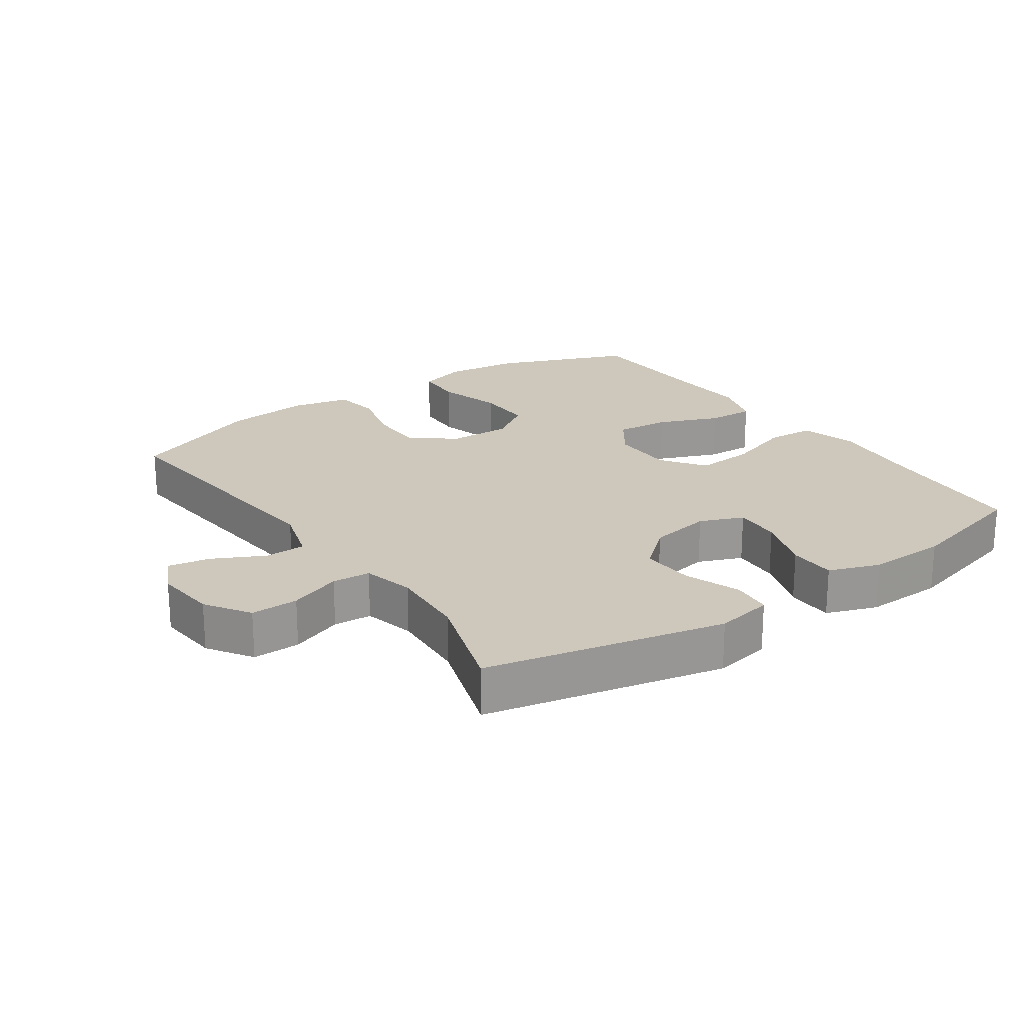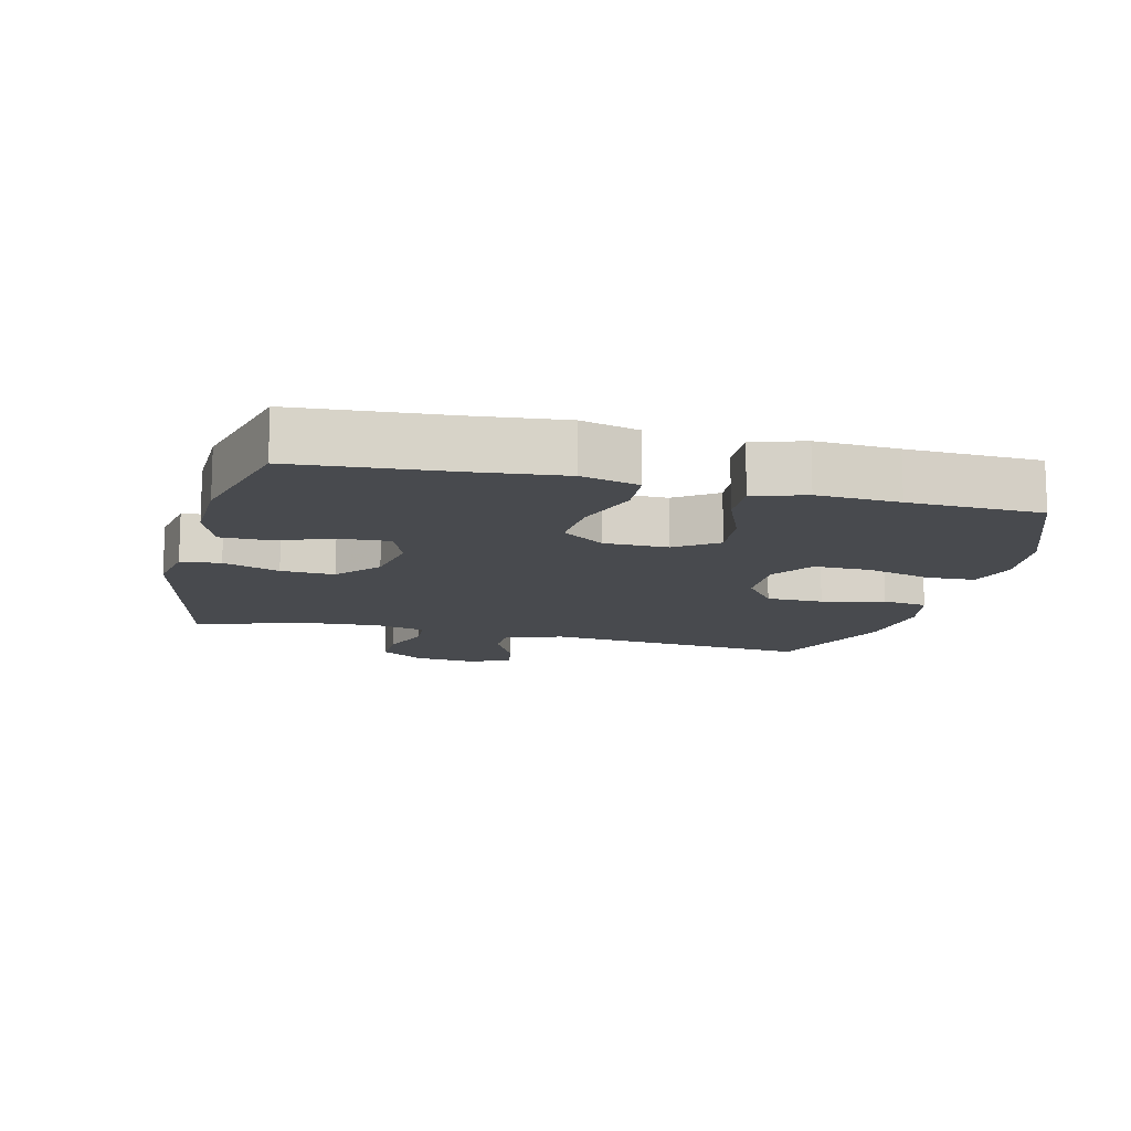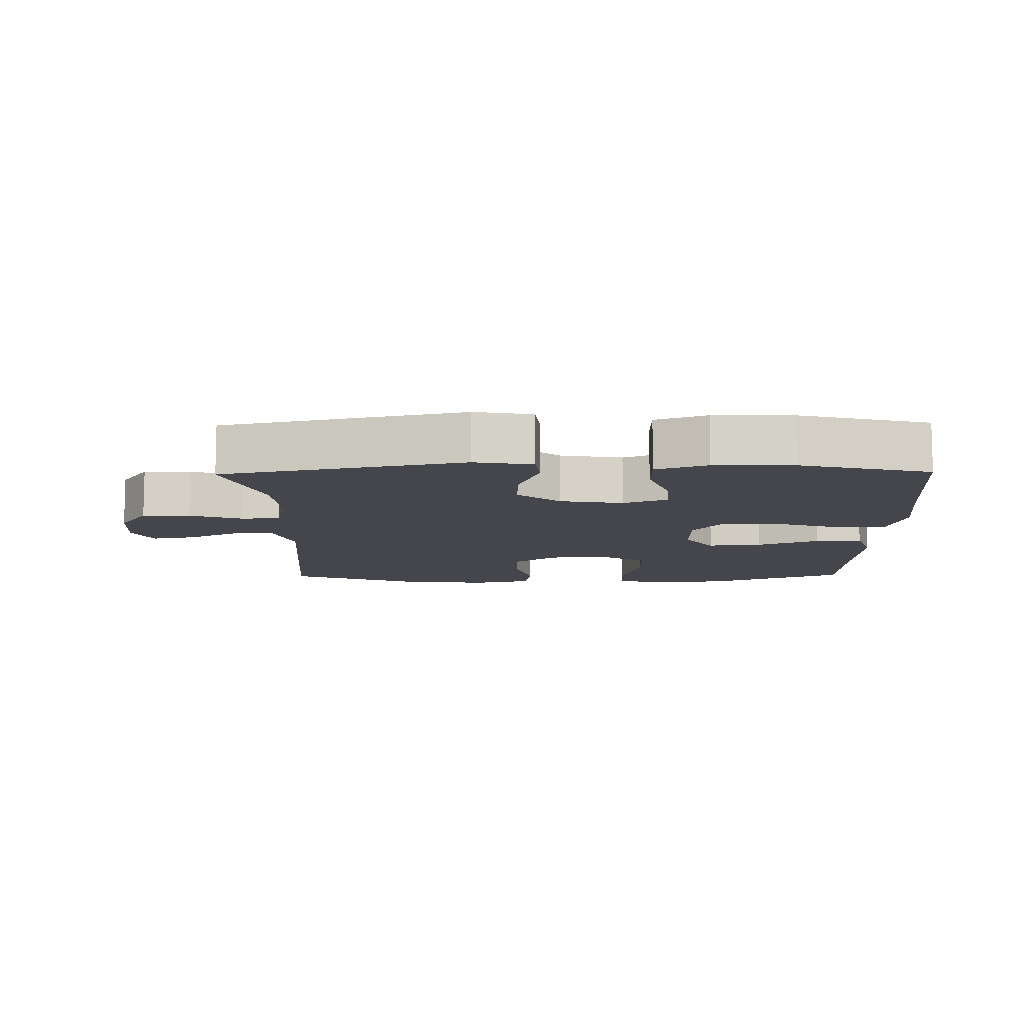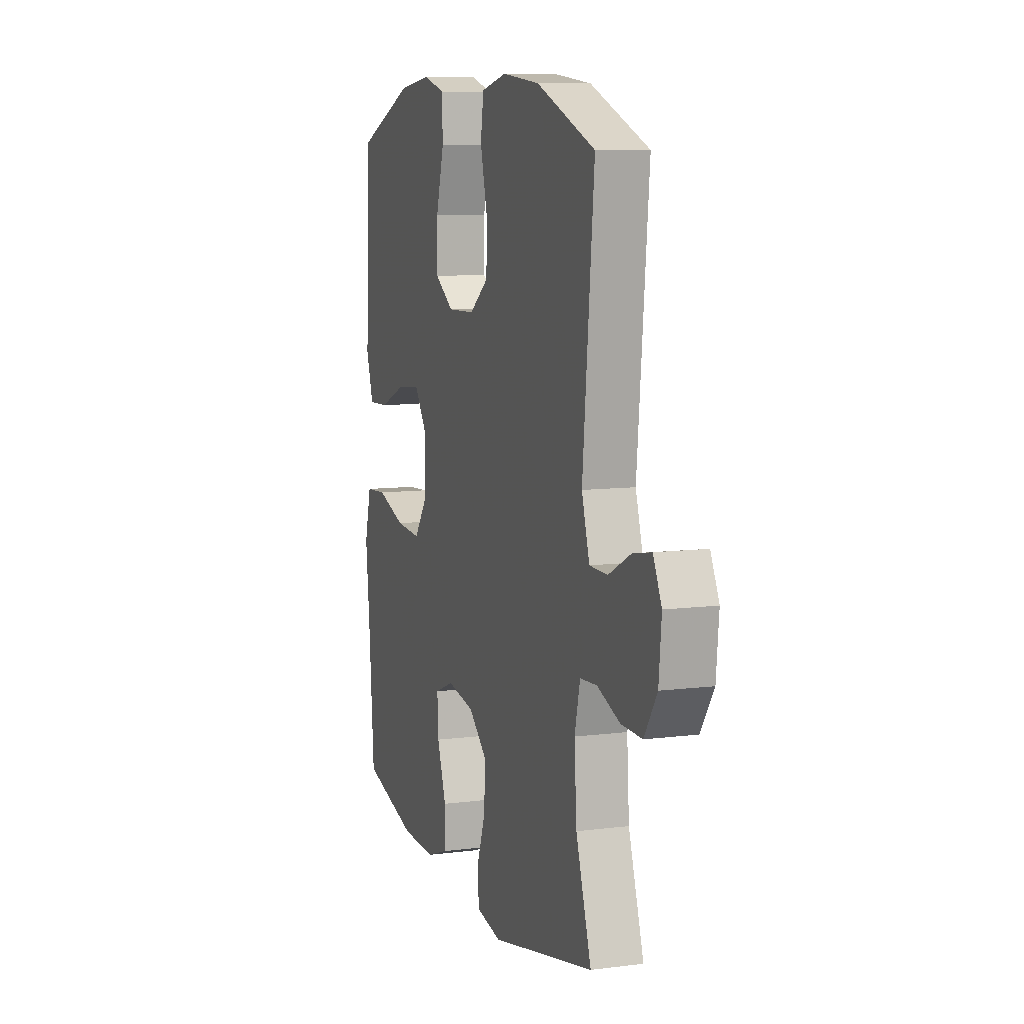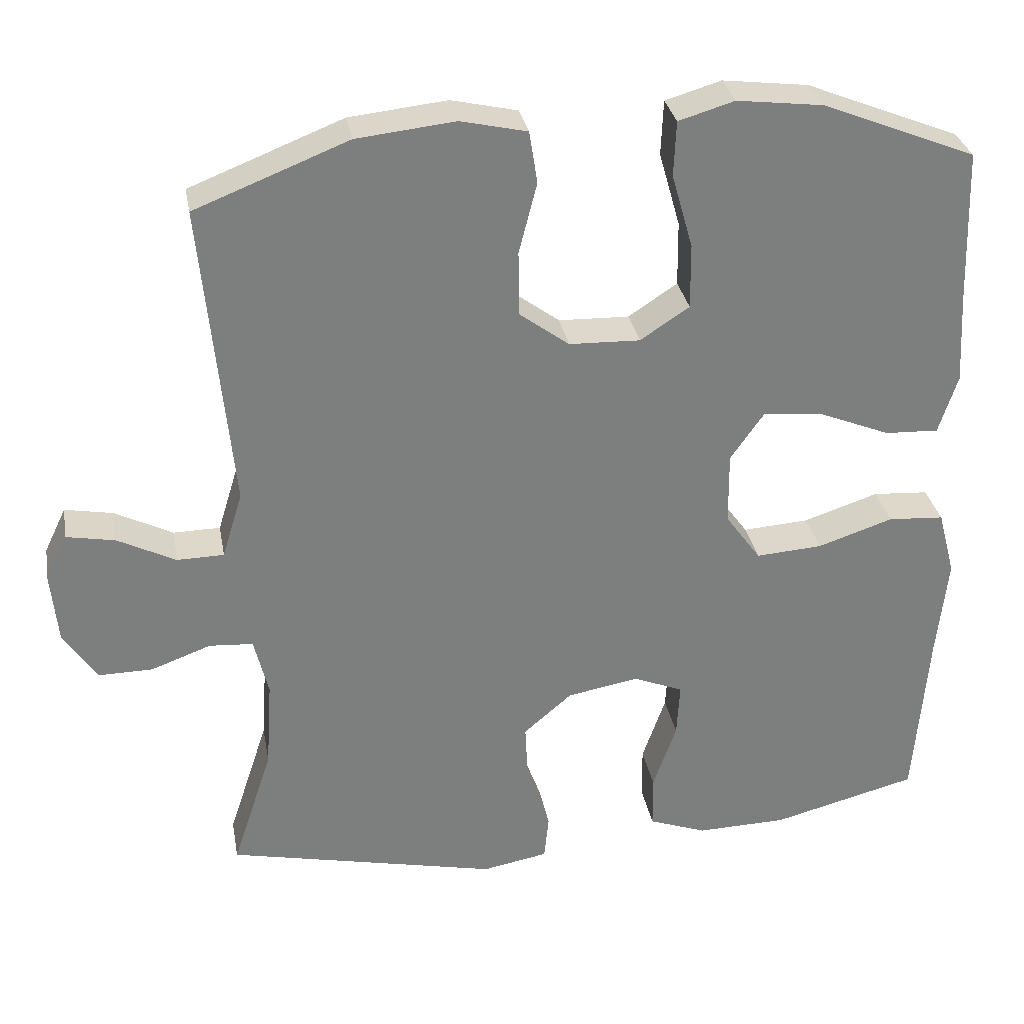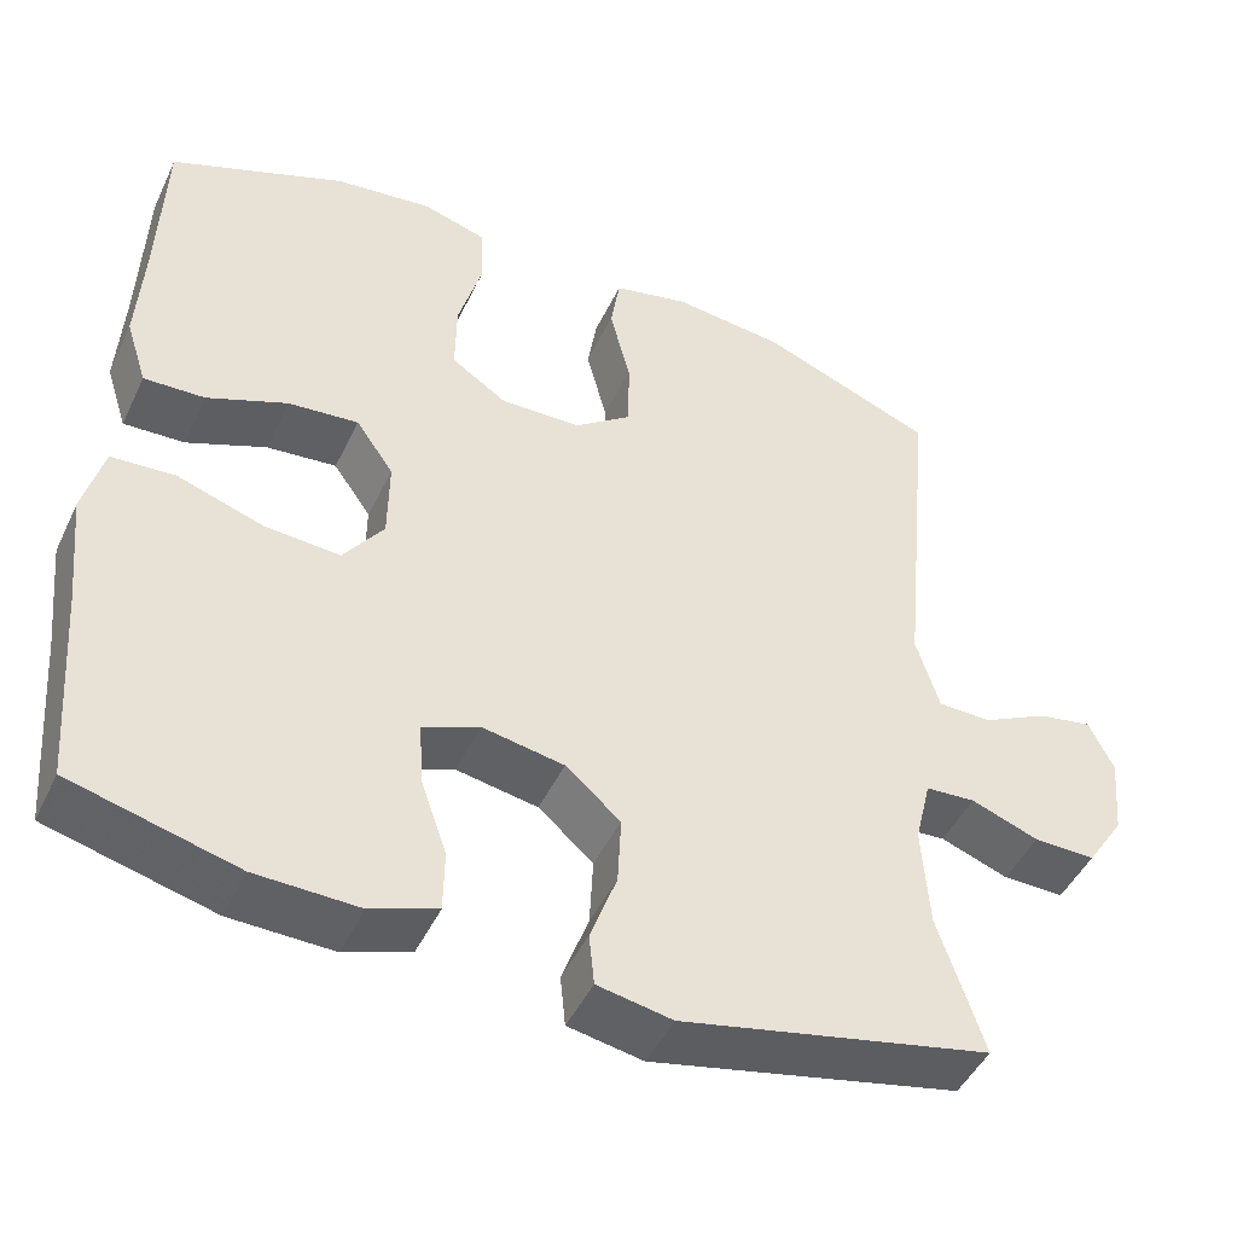
<metadata>
{"format":"obj","ext":"obj","renderer":"f3d","projection":"perspective","resolution":1024,"background":"white","views":[{"elev":21.9,"azim":145.1,"up":"+Y"},{"elev":-12.8,"azim":-103.9,"up":"+Y"},{"elev":-10.0,"azim":-179.0,"up":"+Y"},{"elev":9.1,"azim":71.3,"up":"+Z"},{"elev":31.1,"azim":169.8,"up":"+Z"},{"elev":-46.7,"azim":-24.6,"up":"+Z"}]}
</metadata>
<code>
v 0.5 0.07 0.5
v 0.461 0.07 0.093
v 0.488 0.07 0.005
v 0.55 0.07 0.004
v 0.627 0.07 0.043
v 0.691 0.07 0.055
v 0.72 0.07 -0.005
v 0.711 0.07 -0.1
v 0.667 0.07 -0.167
v 0.595 0.07 -0.166
v 0.516 0.07 -0.137
v 0.458 0.07 -0.141
v 0.439 0.07 -0.219
v 0.447 0.07 -0.338
v 0.5 0.07 -0.5
v 0.139 0.07 -0.579
v 0.052 0.07 -0.563
v 0.046 0.07 -0.503
v 0.077 0.07 -0.418
v 0.081 0.07 -0.337
v 0.017 0.07 -0.282
v -0.078 0.07 -0.265
v -0.144 0.07 -0.292
v -0.14 0.07 -0.364
v -0.109 0.07 -0.453
v -0.11 0.07 -0.525
v -0.187 0.07 -0.553
v -0.307 0.07 -0.55
v -0.5 0.07 -0.5
v -0.518 0.07 -0.266
v -0.532 0.07 -0.131
v -0.509 0.07 -0.044
v -0.435 0.07 -0.039
v -0.335 0.07 -0.072
v -0.247 0.07 -0.078
v -0.2 0.07 -0.013
v -0.199 0.07 0.083
v -0.243 0.07 0.146
v -0.325 0.07 0.138
v -0.418 0.07 0.1
v -0.489 0.07 0.097
v -0.514 0.07 0.175
v -0.507 0.07 0.299
v -0.5 0.07 0.5
v -0.296 0.07 0.582
v -0.182 0.07 0.596
v -0.108 0.07 0.574
v -0.105 0.07 0.501
v -0.133 0.07 0.402
v -0.134 0.07 0.316
v -0.069 0.07 0.273
v 0.025 0.07 0.276
v 0.091 0.07 0.325
v 0.092 0.07 0.411
v 0.068 0.07 0.505
v 0.079 0.07 0.574
v 0.167 0.07 0.594
v 0.297 0.07 0.58
v 0.5 0 0.5
v 0.461 0 0.093
v 0.488 0 0.005
v 0.55 0 0.004
v 0.627 0 0.043
v 0.691 0 0.055
v 0.72 0 -0.005
v 0.711 0 -0.1
v 0.667 0 -0.167
v 0.595 0 -0.166
v 0.516 0 -0.137
v 0.458 0 -0.141
v 0.439 0 -0.219
v 0.447 0 -0.338
v 0.5 0 -0.5
v 0.139 0 -0.579
v 0.052 0 -0.563
v 0.046 0 -0.503
v 0.077 0 -0.418
v 0.081 0 -0.337
v 0.017 0 -0.282
v -0.078 0 -0.265
v -0.144 0 -0.292
v -0.14 0 -0.364
v -0.109 0 -0.453
v -0.11 0 -0.525
v -0.187 0 -0.553
v -0.307 0 -0.55
v -0.5 0 -0.5
v -0.518 0 -0.266
v -0.532 0 -0.131
v -0.509 0 -0.044
v -0.435 0 -0.039
v -0.335 0 -0.072
v -0.247 0 -0.078
v -0.2 0 -0.013
v -0.199 0 0.083
v -0.243 0 0.146
v -0.325 0 0.138
v -0.418 0 0.1
v -0.489 0 0.097
v -0.514 0 0.175
v -0.507 0 0.299
v -0.5 0 0.5
v -0.296 0 0.582
v -0.182 0 0.596
v -0.108 0 0.574
v -0.105 0 0.501
v -0.133 0 0.402
v -0.134 0 0.316
v -0.069 0 0.273
v 0.025 0 0.276
v 0.091 0 0.325
v 0.092 0 0.411
v 0.068 0 0.505
v 0.079 0 0.574
v 0.167 0 0.594
v 0.297 0 0.58
f 58 1 2
f 57 58 2
f 56 57 2
f 55 56 2
f 54 55 2
f 53 54 2 3
f 52 53 3
f 51 52 3
f 47 48 49
f 46 47 49
f 45 46 49
f 44 45 49
f 43 44 49
f 43 49 50
f 42 43 50
f 41 42 50
f 40 41 50
f 39 40 50
f 38 39 50 51
f 32 33 34
f 31 32 34
f 30 31 34
f 30 34 35
f 29 30 35
f 28 29 35
f 27 28 35
f 26 27 35
f 25 26 35
f 24 25 35
f 23 24 35 36
f 17 18 19
f 16 17 19
f 15 16 19
f 14 15 19
f 13 14 19 20
f 12 13 20 21
f 9 10 11
f 8 9 11
f 7 8 11
f 6 7 11
f 5 6 11
f 4 5 11
f 3 4 11 12
f 51 3 12
f 38 51 12
f 37 38 12
f 22 23 36 37
f 12 21 22 37
f 60 59 116
f 60 116 115
f 60 115 114
f 60 114 113
f 60 113 112
f 61 60 112 111
f 61 111 110
f 61 110 109
f 107 106 105
f 107 105 104
f 107 104 103
f 107 103 102
f 107 102 101
f 108 107 101
f 108 101 100
f 108 100 99
f 108 99 98
f 108 98 97
f 109 108 97 96
f 92 91 90
f 92 90 89
f 92 89 88
f 93 92 88
f 93 88 87
f 93 87 86
f 93 86 85
f 93 85 84
f 93 84 83
f 93 83 82
f 94 93 82 81
f 77 76 75
f 77 75 74
f 77 74 73
f 77 73 72
f 78 77 72 71
f 79 78 71 70
f 69 68 67
f 69 67 66
f 69 66 65
f 69 65 64
f 69 64 63
f 69 63 62
f 70 69 62 61
f 70 61 109
f 70 109 96
f 70 96 95
f 95 94 81 80
f 95 80 79 70
f 1 59 60 2
f 2 60 61 3
f 3 61 62 4
f 4 62 63 5
f 5 63 64 6
f 6 64 65 7
f 7 65 66 8
f 8 66 67 9
f 9 67 68 10
f 10 68 69 11
f 11 69 70 12
f 12 70 71 13
f 13 71 72 14
f 14 72 73 15
f 15 73 74 16
f 16 74 75 17
f 17 75 76 18
f 18 76 77 19
f 19 77 78 20
f 20 78 79 21
f 21 79 80 22
f 22 80 81 23
f 23 81 82 24
f 24 82 83 25
f 25 83 84 26
f 26 84 85 27
f 27 85 86 28
f 28 86 87 29
f 29 87 88 30
f 30 88 89 31
f 31 89 90 32
f 32 90 91 33
f 33 91 92 34
f 34 92 93 35
f 35 93 94 36
f 36 94 95 37
f 37 95 96 38
f 38 96 97 39
f 39 97 98 40
f 40 98 99 41
f 41 99 100 42
f 42 100 101 43
f 43 101 102 44
f 44 102 103 45
f 45 103 104 46
f 46 104 105 47
f 47 105 106 48
f 48 106 107 49
f 49 107 108 50
f 50 108 109 51
f 51 109 110 52
f 52 110 111 53
f 53 111 112 54
f 54 112 113 55
f 55 113 114 56
f 56 114 115 57
f 57 115 116 58
f 58 116 59 1

</code>
